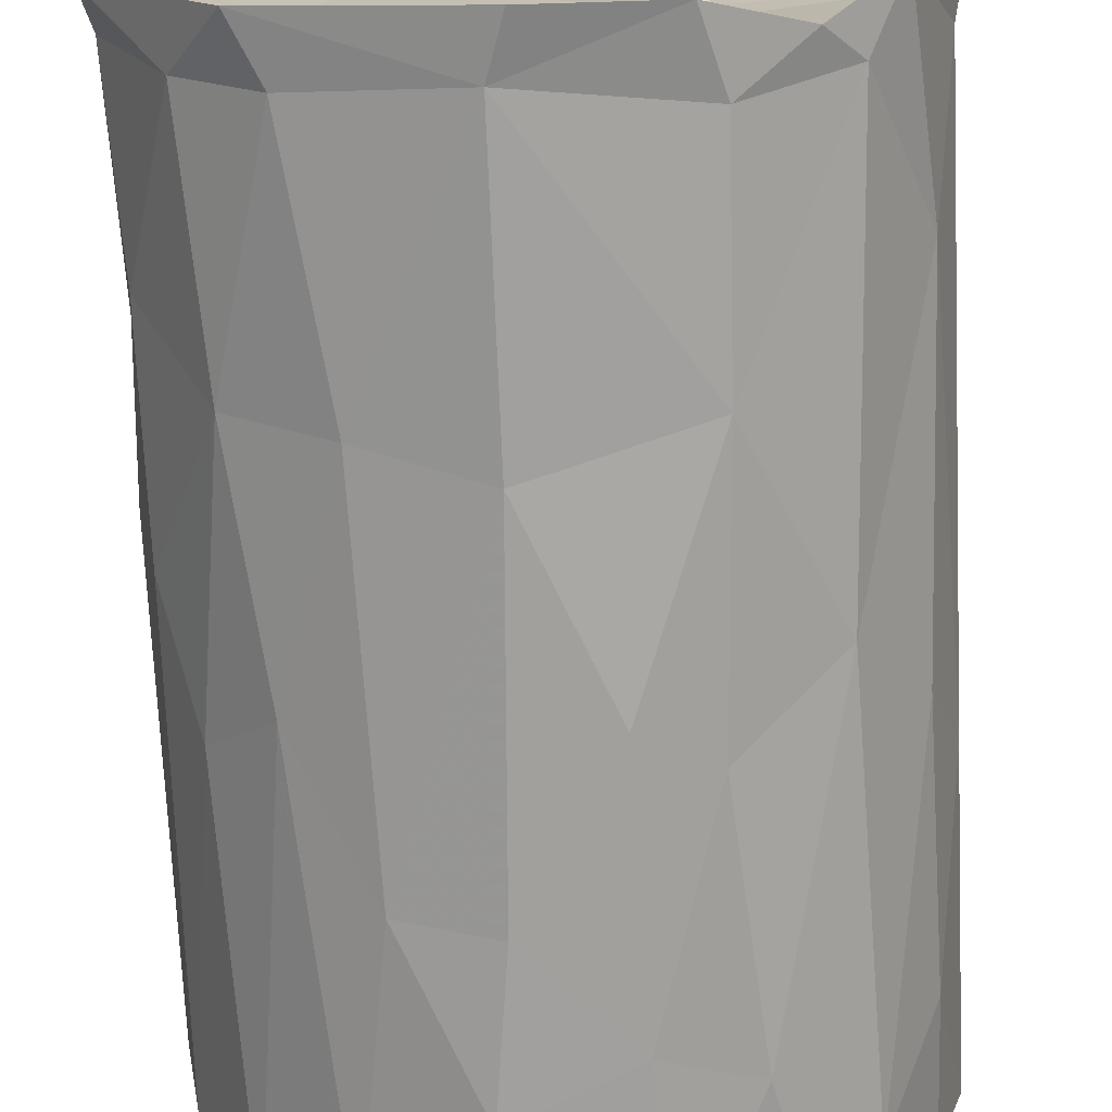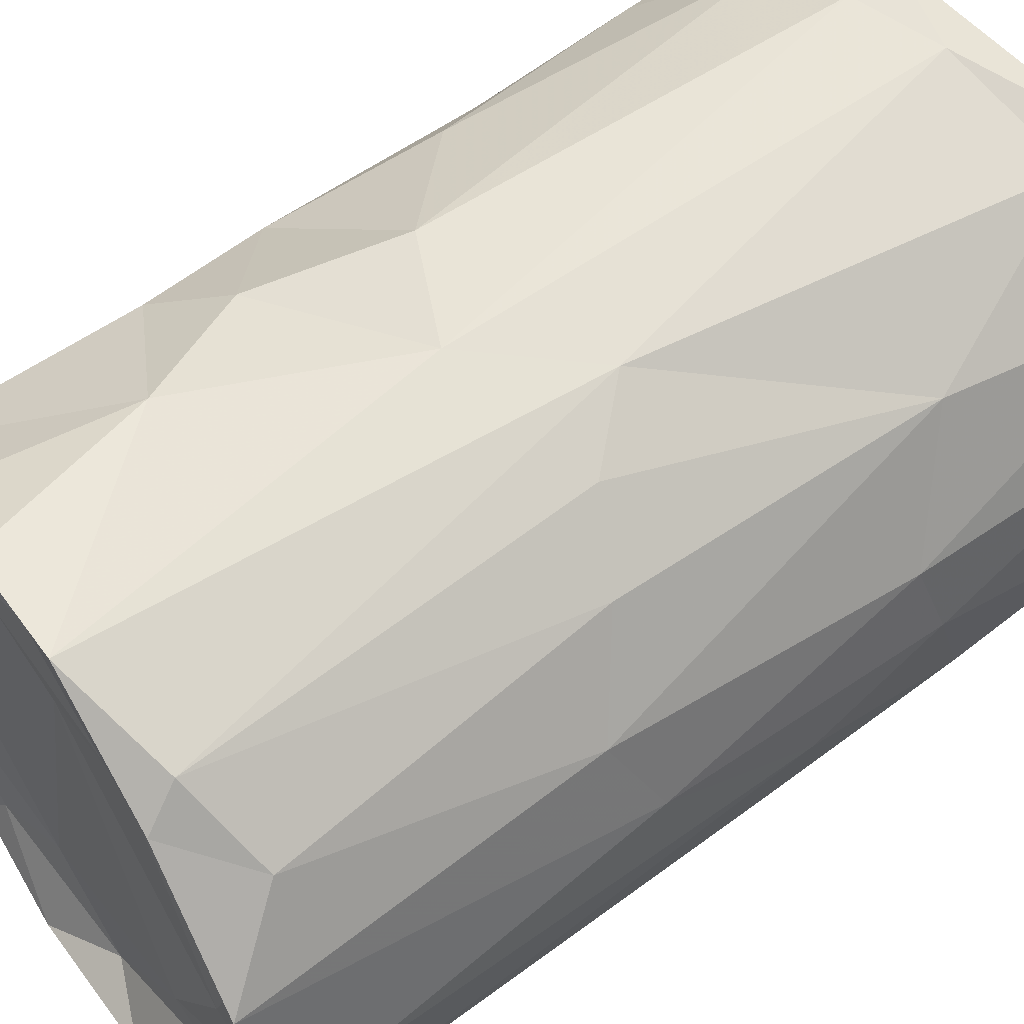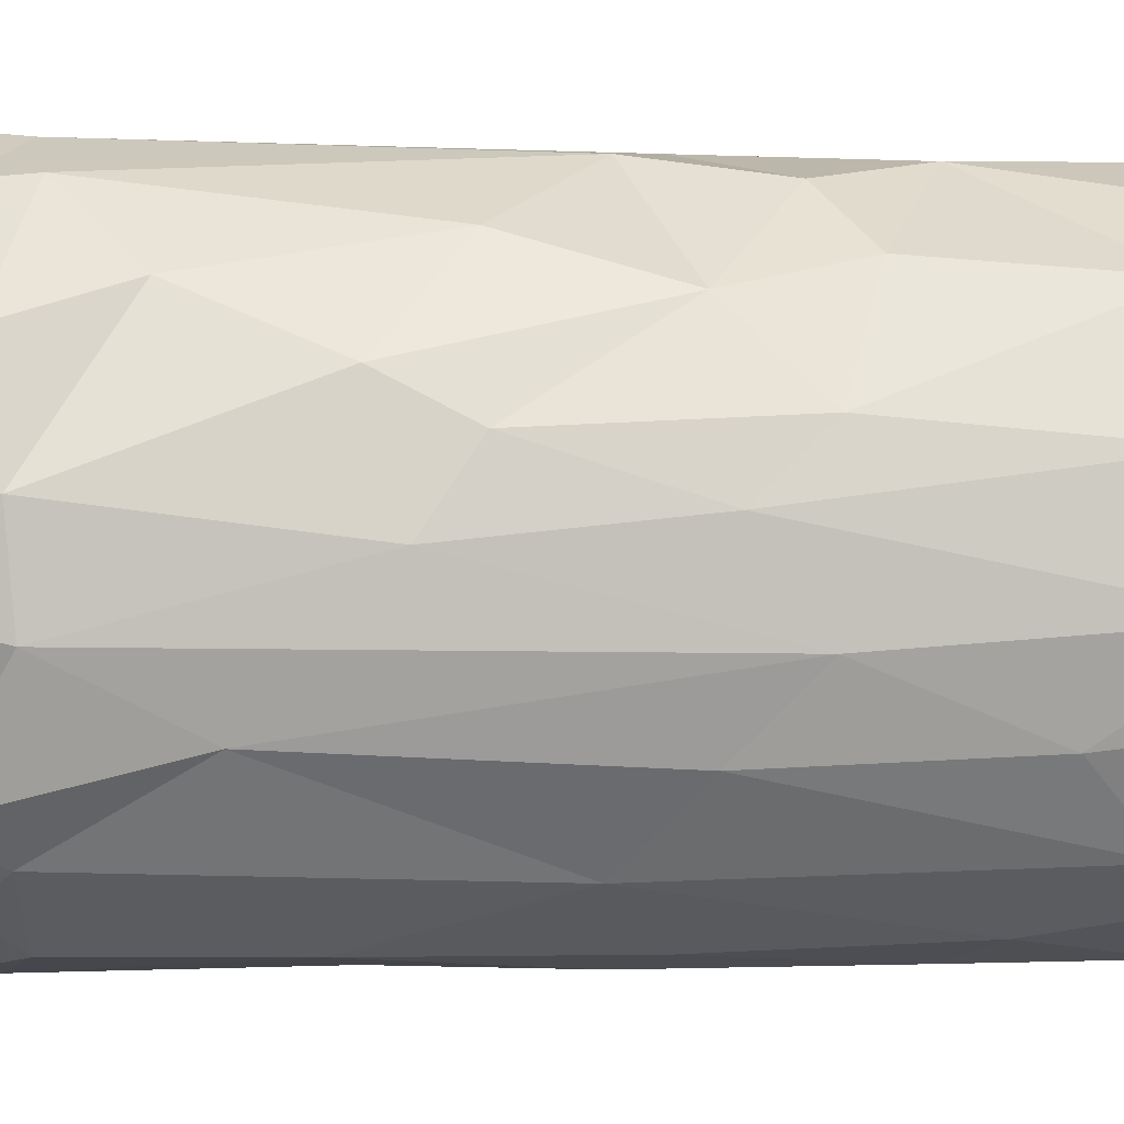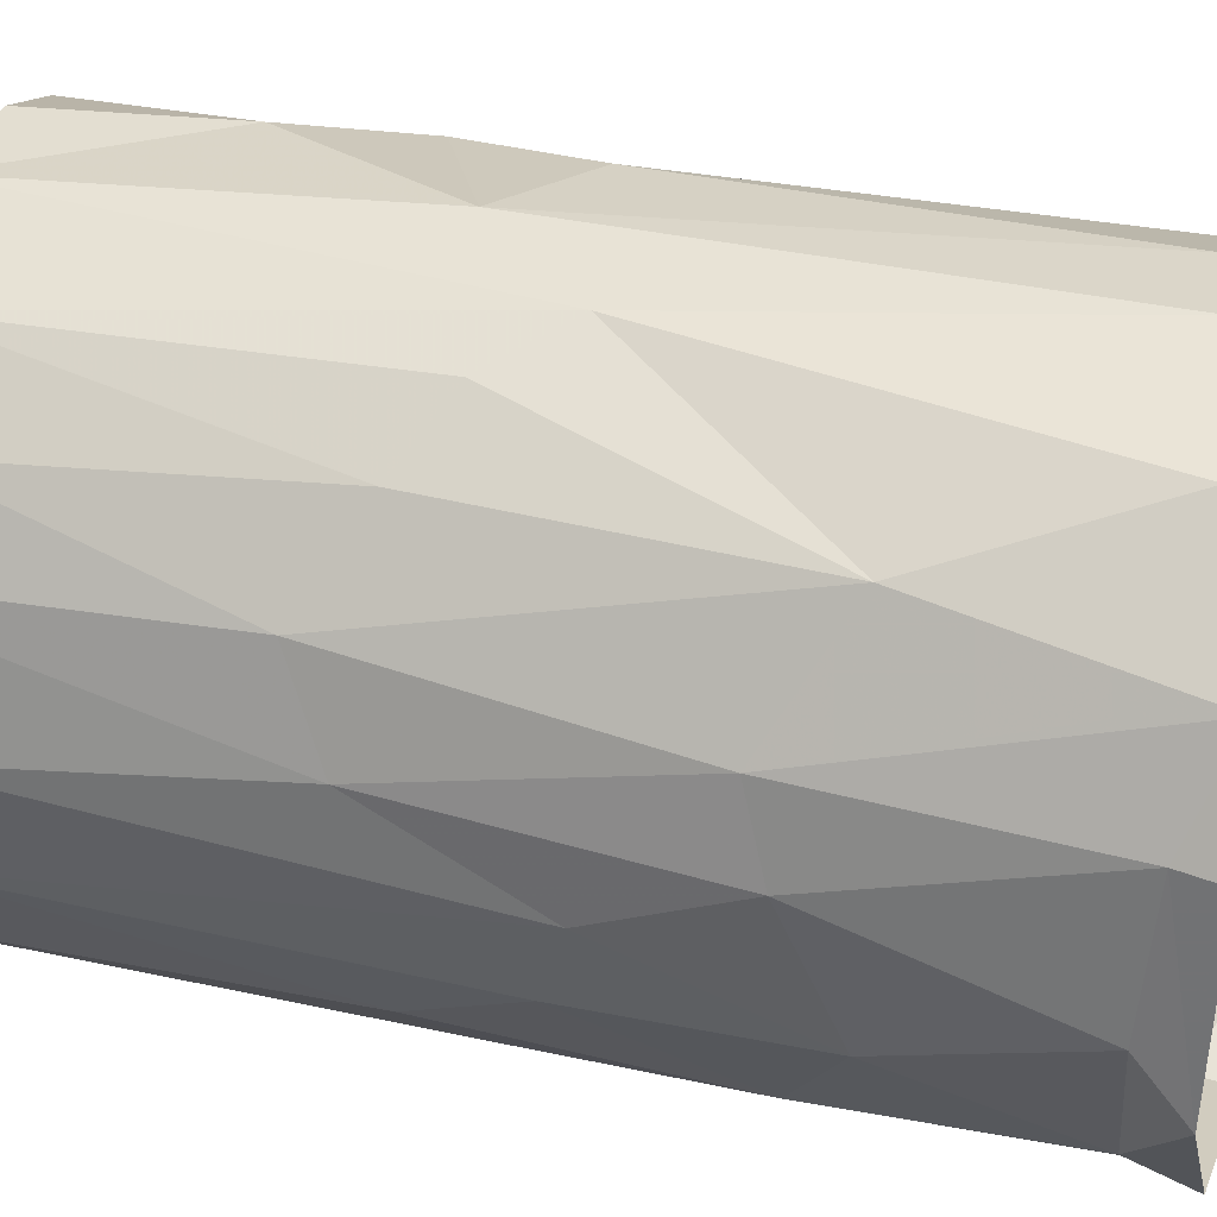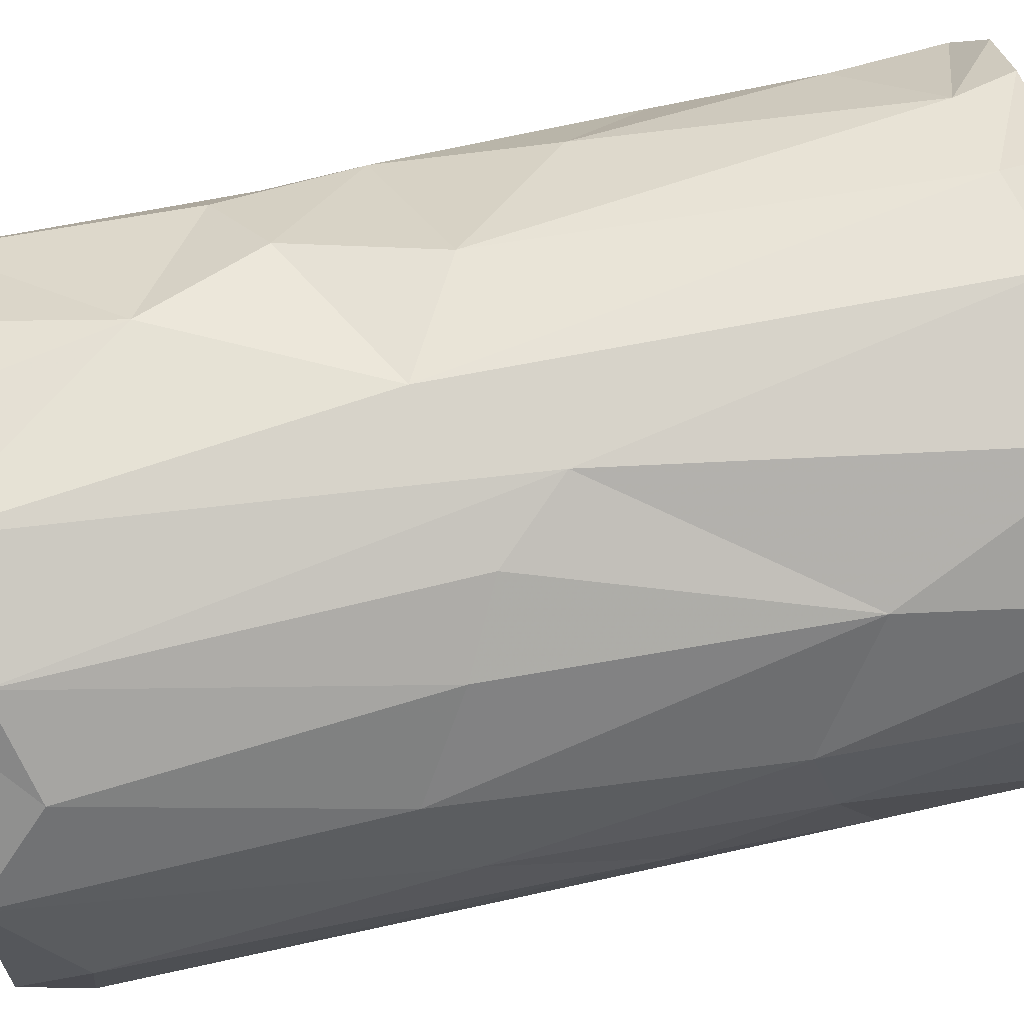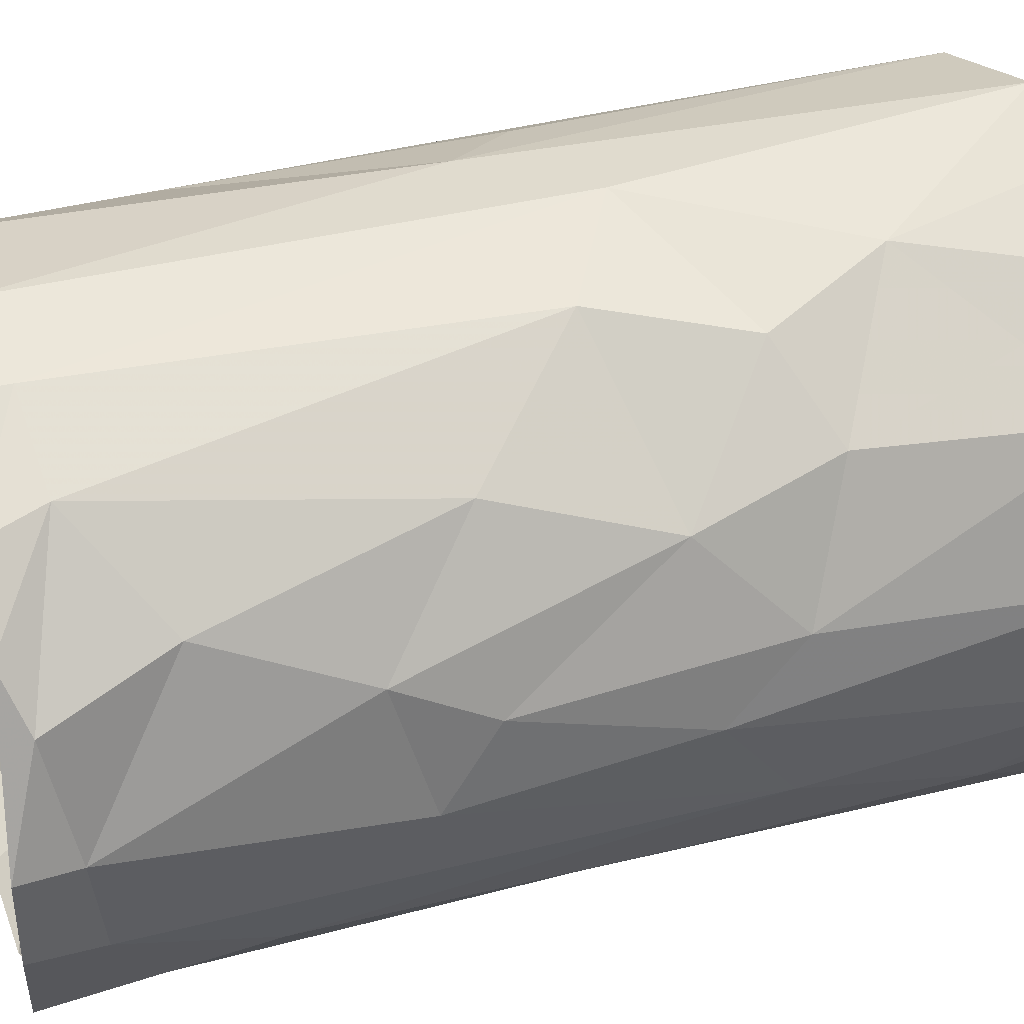
<metadata>
{"format":"obj","ext":"obj","renderer":"f3d","projection":"perspective","resolution":1024,"background":"white","views":[{"elev":-71.3,"azim":-177.6,"up":"+Z"},{"elev":55.9,"azim":51.7,"up":"+Z"},{"elev":0.6,"azim":-98.7,"up":"+Z"},{"elev":33.7,"azim":106.3,"up":"+Z"},{"elev":65.9,"azim":77.4,"up":"+Z"},{"elev":45.6,"azim":-106.7,"up":"+Z"}]}
</metadata>
<code>
v -0.007928 -0.03345 -0.02163
v -0.006066 -0.03461 0.02413
v -0.01108 0.0607 0.0189
v 0.03194 0.01659 -0.0114
v -0.03215 0.02847 0.002305
v -0.02469 0.06105 0.02318
v -0.009062 0.01016 0.0329
v -0.03318 0.06327 -0.002866
v -0.03183 -0.002721 -0.005627
v -0.009567 0.05818 6.714e-05
v -0.005138 0.05844 8.157e-05
v 0.01791 0.06353 0.03109
v 0.005515 0.05979 0.01173
v 0.02645 -0.03056 0.02177
v 0.03392 0.05793 -0.004304
v -0.02897 0.03171 0.01538
v -0.03081 0.02271 0.01063
v -0.02387 -0.03051 -0.02207
v 0.001823 0.06352 -0.03311
v -0.03218 0.004305 0.004799
v 0.03256 0.03094 0.01174
v 0.0005236 -0.03489 0.02971
v -0.0322 -0.03596 -0.003307
v 0.003477 0.058 -0.0001825
v 0.01878 0.05862 -0.004544
v -0.01575 -0.03452 -0.02349
v -0.01453 -0.03658 0.02956
v -0.02938 -0.0218 -0.01321
v -0.01763 0.06045 0.02922
v 0.003459 0.05948 -0.03139
v -0.008595 -0.01658 0.0328
v 0.006615 -0.02228 -0.03232
v -0.01155 0.05884 0.02128
v -0.02955 0.04152 -0.01222
v 0.02169 0.009052 -0.02515
v -0.02988 0.05928 -0.006982
v -0.01577 0.05416 0.03002
v -0.02098 0.02208 0.02608
v 0.01519 0.03186 -0.02888
v -0.03113 -0.03224 0.009452
v -0.02264 -0.008505 0.02422
v -0.03195 0.05707 0.005882
v -0.03175 0.05611 -0.0048
v -0.03025 -0.003507 0.01194
v -0.02463 -0.03672 0.0185
v -0.02298 -0.03448 -0.01253
v 0.03316 0.05914 0.01056
v -0.02522 0.04656 0.0218
v -0.003765 0.05793 0.009985
v 0.01783 -0.03294 -0.02807
v 0.03205 0.03908 -0.01092
v 0.001423 -0.03384 -0.02854
v -0.006979 -0.03681 -0.03166
v 0.006902 -0.03601 0.03327
v 0.01965 -0.03398 -0.008749
v -0.02368 0.05652 -0.02132
v 0.03121 0.05939 -0.006388
v 0.02817 0.004622 -0.01824
v 0.01411 -0.005259 -0.02985
v -0.01836 -0.03569 -0.02617
v 0.03445 0.06294 -0.009966
v -0.01117 0.06292 -0.0304
v -0.01102 0.05885 -0.008577
v -0.005504 -0.01695 -0.03185
v -0.0253 0.005596 0.02116
v 0.02786 -0.03504 -0.007092
v -0.02017 0.05985 -0.02469
v 0.03354 0.06351 0.01007
v 0.01895 0.05705 -0.0269
v -0.01888 -0.03424 0.02176
v 0.02639 -0.03637 -0.02058
v 0.0002051 -0.03373 0.0159
v 0.0268 0.05732 -0.0198
v 0.03415 0.03342 0.003336
v 0.03224 -0.03789 -0.004768
v 0.03107 -0.03824 0.0136
v 0.003582 0.02895 -0.03219
v 0.01351 -0.0351 0.02064
v 0.03374 0.002606 0.005792
v -0.02928 -0.0367 -0.0117
v 0.03108 0.05929 0.0115
v 0.01978 -0.03701 0.02523
v 0.004898 -0.006494 -0.03221
v -0.01339 0.05528 -0.02889
v 0.0249 0.03271 -0.02237
v -0.01423 -0.004271 0.03065
v 0.004717 0.05839 0.0179
v 0.03233 -0.03159 -0.009975
v 0.02459 0.003716 0.02423
v 0.003561 0.05782 -0.03229
v -0.01298 0.03304 -0.02938
v -0.02216 0.01294 -0.02307
v -0.001915 0.05878 -0.01978
v 0.02195 0.06321 -0.02639
v -0.02816 0.05954 0.008999
v -0.006085 0.05481 0.0338
v -0.02455 -0.0323 0.02254
v 0.01855 -0.03328 0.02865
v 0.02883 0.06291 0.02012
v -0.01192 0.005826 -0.02982
v -0.006239 0.0603 0.03415
v 0.01178 0.01468 0.03256
v -0.01468 -0.02061 -0.02878
v 0.02586 0.03786 0.02367
v 0.0118 -0.034 -0.01992
v 0.03089 -0.001674 0.0153
v -0.004745 0.00975 -0.03187
v -0.02722 0.06305 -0.01757
v -0.02873 0.005413 -0.01425
v 0.01822 0.05905 0.02747
v -0.0237 -0.03416 0.005911
v 0.01783 0.007633 0.02957
v 0.01822 0.05869 0.03022
v 0.00892 -0.03748 -0.03119
v 0.02686 -0.03515 0.00978
v 0.03427 -0.03073 0.001117
v 0.03394 0.01937 -0.002742
v 0.02182 0.05933 -0.02176
v 0.004037 0.05671 0.03456
v -0.01423 0.06107 0.001435
v -0.03336 0.06303 0.007337
v -0.004401 -0.03553 0.0335
v 0.002707 0.003823 0.03431
v 0.01491 0.05852 0.008754
v -0.02832 0.05908 0.01785
v -0.0284 -0.0345 0.006248
v 0.0191 -0.03437 -0.02057
f 53 64 32
f 53 32 114
f 53 103 64
f 32 64 83
f 83 64 107
f 32 83 59
f 64 100 107
f 83 107 77
f 107 100 91
f 107 91 77
f 77 91 90
f 90 62 19
f 100 64 103
f 59 83 77
f 91 84 90
f 84 62 90
f 30 19 62
f 114 52 53
f 53 60 103
f 50 114 32
f 50 32 59
f 103 92 100
f 90 19 94
f 92 91 100
f 77 90 39
f 69 90 94
f 67 30 62
f 60 53 26
f 26 53 52
f 60 18 103
f 103 18 92
f 59 77 39
f 84 67 62
f 59 39 35
f 91 56 84
f 90 69 39
f 94 19 30
f 56 67 84
f 114 127 52
f 105 1 52
f 52 1 26
f 50 59 35
f 91 92 56
f 118 94 30
f 109 92 18
f 35 39 85
f 69 85 39
f 30 67 93
f 114 71 127
f 114 50 71
f 52 127 105
f 18 60 80
f 71 50 35
f 118 30 93
f 56 108 67
f 26 46 60
f 1 46 26
f 18 28 109
f 69 73 85
f 80 60 46
f 56 92 34
f 35 85 58
f 58 71 35
f 92 109 34
f 73 69 94
f 18 80 28
f 93 67 36
f 56 34 108
f 36 67 108
f 1 111 46
f 28 9 109
f 71 66 127
f 88 71 58
f 58 85 4
f 8 108 43
f 66 105 127
f 105 55 72
f 23 28 80
f 73 51 85
f 118 93 25
f 71 75 66
f 72 1 105
f 109 9 34
f 4 85 51
f 63 93 36
f 105 66 55
f 28 23 9
f 108 34 43
f 93 63 25
f 108 8 36
f 126 80 46
f 71 88 75
f 34 9 43
f 73 15 51
f 94 57 61
f 55 66 115
f 58 4 88
f 63 124 25
f 23 80 126
f 51 117 4
f 46 111 126
f 9 5 43
f 63 36 95
f 43 42 8
f 10 63 120
f 9 23 20
f 20 5 9
f 124 63 11
f 8 42 121
f 63 10 11
f 124 11 24
f 88 4 117
f 43 5 42
f 51 15 74
f 57 68 61
f 23 40 20
f 88 117 116
f 72 111 1
f 51 74 117
f 95 120 63
f 36 8 95
f 75 88 116
f 75 115 66
f 116 117 79
f 5 20 17
f 49 11 10
f 24 11 49
f 118 25 57
f 24 13 124
f 126 40 23
f 117 74 79
f 57 81 68
f 8 121 95
f 5 17 16
f 16 42 5
f 42 125 121
f 75 116 76
f 10 120 49
f 61 68 47
f 74 15 47
f 15 61 47
f 115 75 76
f 74 47 21
f 49 13 24
f 45 40 126
f 44 20 40
f 111 70 126
f 20 44 17
f 74 21 79
f 126 70 45
f 78 72 55
f 55 115 78
f 116 79 76
f 17 44 65
f 42 16 48
f 42 48 125
f 124 81 25
f 25 81 57
f 49 120 3
f 95 121 6
f 97 40 45
f 72 2 111
f 79 106 76
f 40 97 44
f 3 13 49
f 65 44 41
f 79 21 106
f 120 95 3
f 121 125 6
f 97 41 44
f 17 65 16
f 3 95 6
f 87 3 33
f 13 3 87
f 81 99 68
f 78 2 72
f 13 87 124
f 2 70 111
f 76 106 14
f 21 104 106
f 21 47 99
f 81 124 110
f 16 38 48
f 47 68 99
f 37 6 125
f 97 45 27
f 45 70 27
f 76 82 115
f 106 104 89
f 21 99 104
f 70 2 22
f 78 115 82
f 14 106 89
f 65 38 16
f 86 65 41
f 37 125 48
f 124 87 110
f 29 33 3
f 14 82 76
f 48 38 37
f 3 6 29
f 27 70 22
f 2 78 22
f 82 22 78
f 14 98 82
f 97 31 41
f 113 104 99
f 110 99 81
f 122 27 22
f 27 31 97
f 65 86 7
f 6 37 29
f 110 12 99
f 7 38 65
f 87 33 110
f 89 98 14
f 31 86 41
f 89 104 112
f 7 37 38
f 113 99 12
f 82 54 22
f 54 82 98
f 27 122 31
f 98 89 112
f 101 33 29
f 37 96 29
f 54 122 22
f 98 112 102
f 86 123 7
f 110 33 101
f 96 101 29
f 102 54 98
f 31 123 86
f 96 37 7
f 112 104 102
f 104 113 102
f 122 54 31
f 31 54 123
f 12 110 101
f 54 102 123
f 123 96 7
f 123 119 96
f 123 102 119
f 102 113 119
f 96 119 101
f 12 119 113
f 119 12 101
f 61 73 94
f 73 61 15
f 57 94 118

</code>
